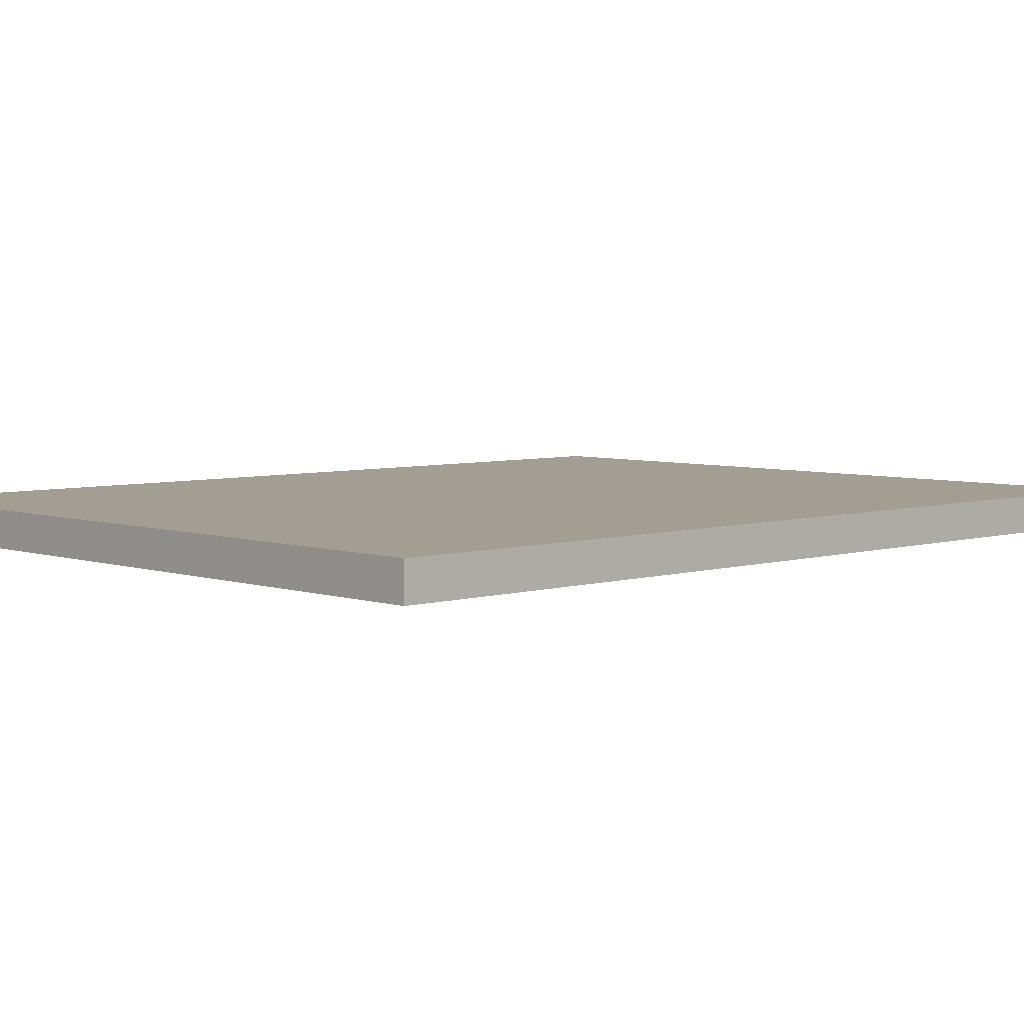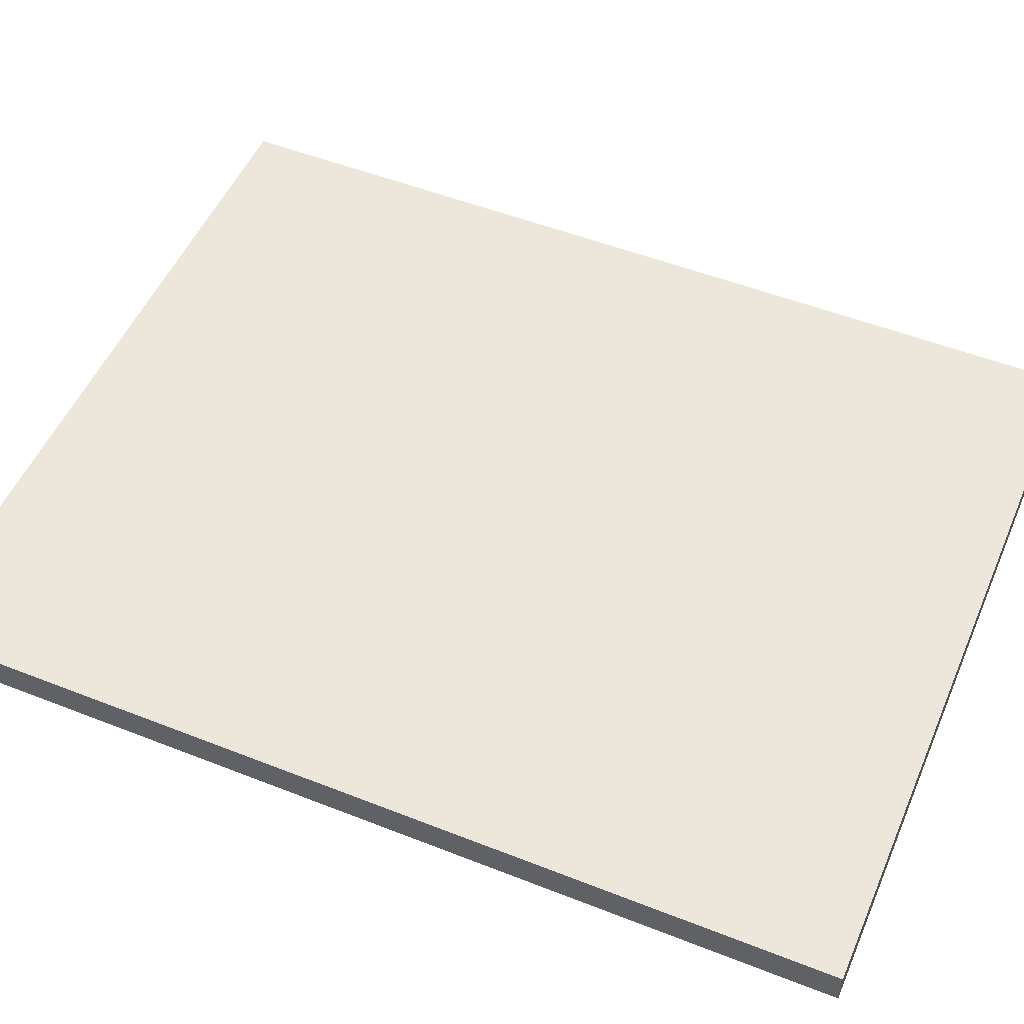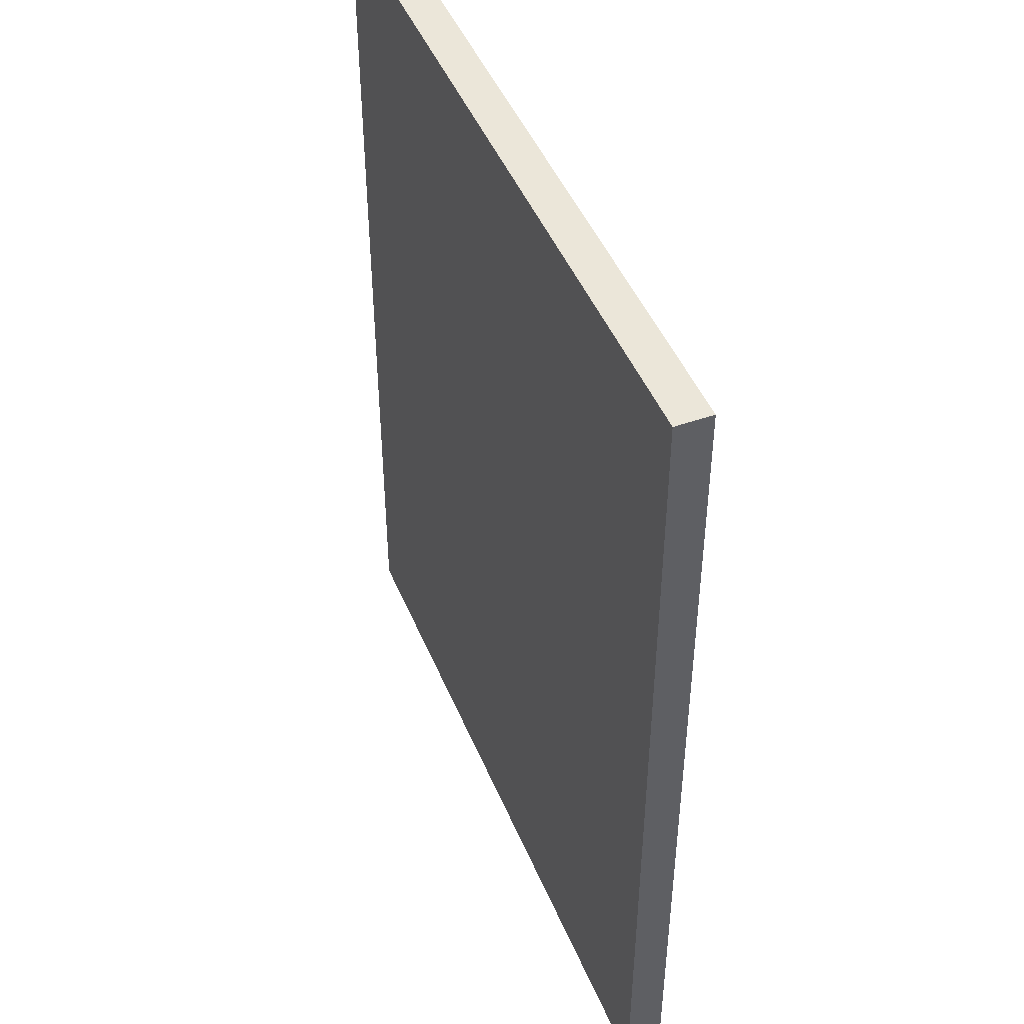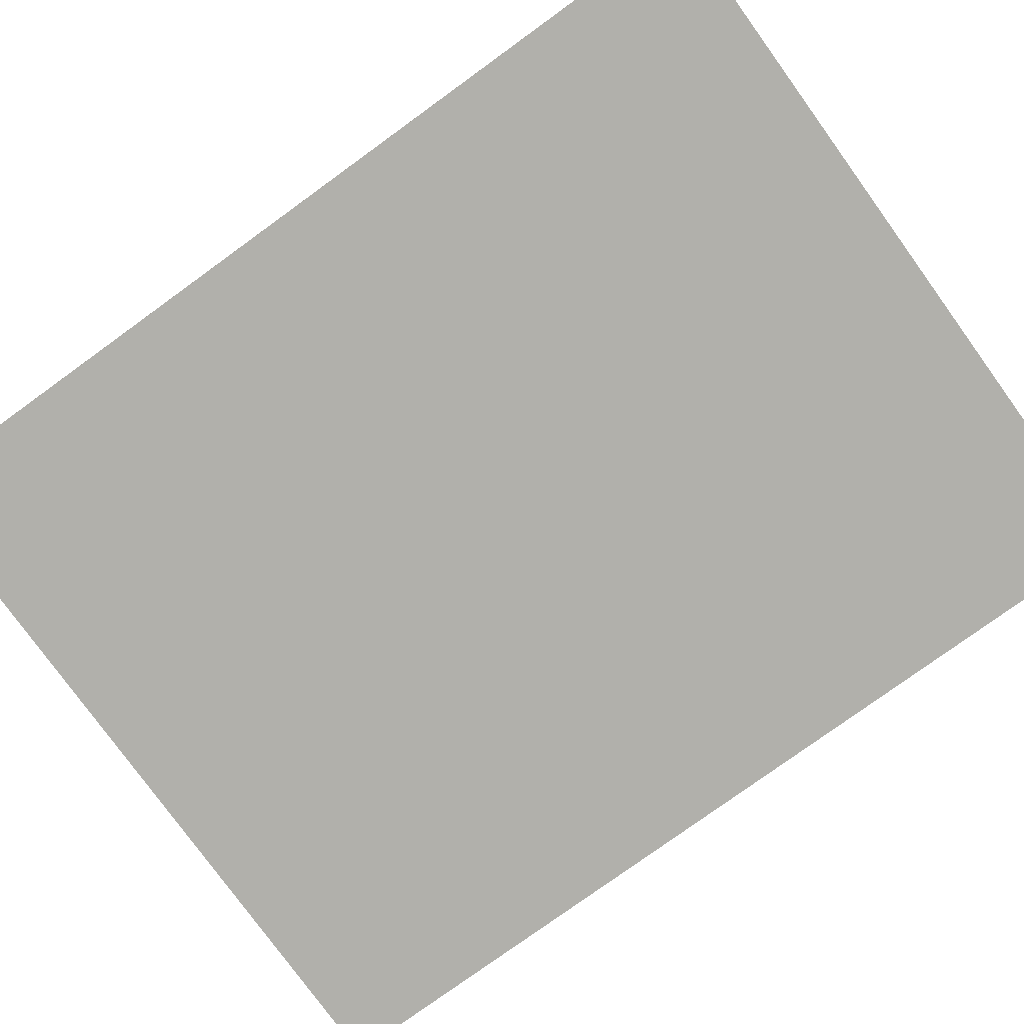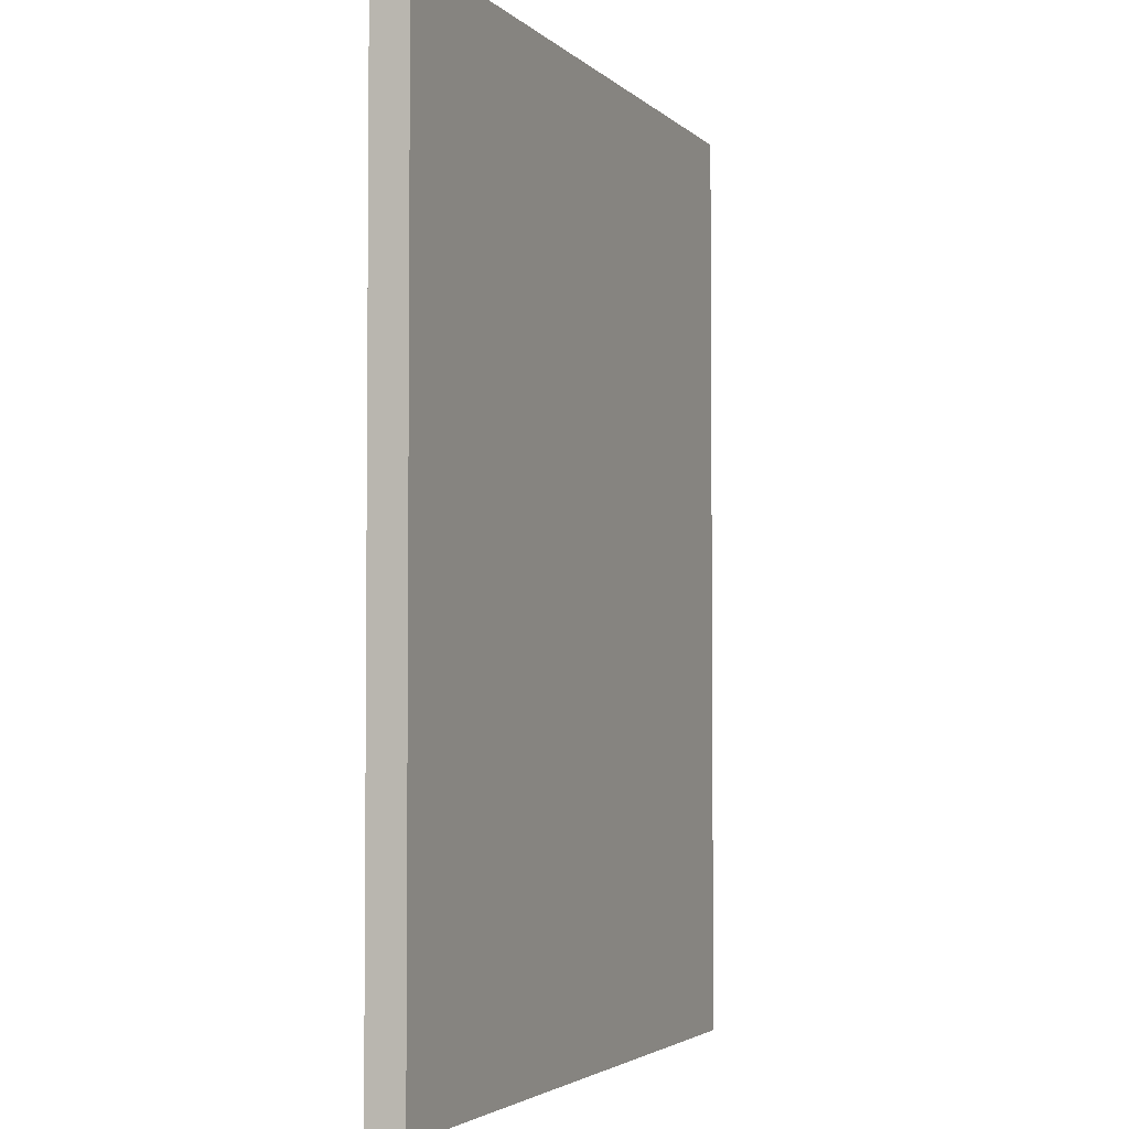
<metadata>
{"format":"obj","ext":"obj","renderer":"f3d","projection":"perspective","resolution":1024,"background":"white","views":[{"elev":5.1,"azim":46.3,"up":"+Z"},{"elev":51.7,"azim":-66.9,"up":"+Z"},{"elev":46.7,"azim":-111.9,"up":"+Y"},{"elev":-78.4,"azim":-54.1,"up":"+Z"},{"elev":-3.3,"azim":111.9,"up":"+Y"}]}
</metadata>
<code>
o Cube.187_Cube.011
v -65.76 -20.95 -10.73
v -65.76 30.42 -10.73
v -65.76 -20.95 -8.746
v -65.76 30.42 -8.746
v -106.6 -20.95 -10.73
v -106.6 30.42 -10.73
v -106.6 -20.95 -8.746
v -106.6 30.42 -8.746
v -65.76 4.738 -10.73
v -65.76 4.738 -8.746
v -106.6 4.738 -8.746
v -106.6 4.738 -10.73
v -86.2 -20.95 -8.746
v -86.2 30.42 -8.746
v -86.2 -20.95 -10.73
v -86.2 30.42 -10.73
v -86.2 4.738 -10.73
v -86.2 4.738 -8.746
v -65.76 -8.105 -8.746
v -106.6 -8.105 -8.746
v -106.6 -8.105 -10.73
v -65.76 -8.105 -10.73
v -86.2 -8.105 -8.746
v -86.2 -8.105 -10.73
v -65.76 3.225 -10.73
v -65.76 3.225 -8.746
v -106.6 3.225 -8.746
v -106.6 3.225 -10.73
v -86.2 3.225 -8.746
v -86.2 3.225 -10.73
v -65.76 -6.751 -8.746
v -106.6 -6.751 -8.746
v -106.6 -6.751 -10.73
v -86.2 -6.751 -8.746
v -86.2 -6.751 -10.73
v -65.76 -6.751 -10.73
v -75.98 -20.95 -8.746
v -75.98 30.42 -10.73
v -75.98 4.738 -10.73
v -75.98 30.42 -8.746
v -75.98 -20.95 -10.73
v -75.98 4.738 -8.746
v -75.98 -8.105 -8.746
v -75.98 -8.105 -10.73
v -75.98 3.225 -8.746
v -75.98 3.225 -10.73
v -75.98 -6.751 -10.73
v -75.98 -6.751 -8.746
v -70.87 -20.95 -8.746
v -70.87 30.42 -10.73
v -70.87 4.738 -10.73
v -70.87 -8.105 -10.73
v -70.87 3.225 -10.73
v -70.87 -6.751 -10.73
v -70.87 30.42 -8.746
v -70.87 -20.95 -10.73
v -70.87 4.738 -8.746
v -70.87 -8.105 -8.746
v -70.87 3.225 -8.746
v -70.87 -6.751 -8.746
v -68.32 -20.95 -8.746
v -68.32 30.42 -10.73
v -68.32 4.738 -10.73
v -68.32 -8.105 -10.73
v -68.32 3.225 -10.73
v -68.32 -6.751 -10.73
v -68.32 30.42 -8.746
v -68.32 -20.95 -10.73
v -68.32 4.738 -8.746
v -68.32 -8.105 -8.746
v -68.32 3.225 -8.746
v -68.32 -6.751 -8.746
v -73.43 30.42 -8.746
v -73.43 -20.95 -10.73
v -73.43 4.738 -8.746
v -73.43 -8.105 -8.746
v -73.43 3.225 -8.746
v -73.43 -6.751 -8.746
v -73.43 -20.95 -8.746
v -73.43 30.42 -10.73
v -73.43 4.738 -10.73
v -73.43 -8.105 -10.73
v -73.43 3.225 -10.73
v -73.43 -6.751 -10.73
v -81.09 30.42 -8.746
v -81.09 -20.95 -10.73
v -81.09 4.738 -8.746
v -81.09 -8.105 -8.746
v -81.09 3.225 -8.746
v -81.09 -6.751 -8.746
v -81.09 -20.95 -8.746
v -81.09 30.42 -10.73
v -81.09 4.738 -10.73
v -81.09 -8.105 -10.73
v -81.09 3.225 -10.73
v -81.09 -6.751 -10.73
v -78.54 -20.95 -8.746
v -78.54 30.42 -10.73
v -78.54 4.738 -10.73
v -78.54 -8.105 -10.73
v -78.54 3.225 -10.73
v -78.54 -6.751 -10.73
v -78.54 30.42 -8.746
v -78.54 -20.95 -10.73
v -78.54 4.738 -8.746
v -78.54 -8.105 -8.746
v -78.54 3.225 -8.746
v -78.54 -6.751 -8.746
v -83.65 30.42 -8.746
v -83.65 -20.95 -10.73
v -83.65 4.738 -8.746
v -83.65 -8.105 -8.746
v -83.65 3.225 -8.746
v -83.65 -6.751 -8.746
v -83.65 -20.95 -8.746
v -83.65 30.42 -10.73
v -83.65 4.738 -10.73
v -83.65 -8.105 -10.73
v -83.65 3.225 -10.73
v -83.65 -6.751 -10.73
v -96.42 30.42 -8.746
v -96.42 -20.95 -10.73
v -96.42 4.738 -8.746
v -96.42 -20.95 -8.746
v -96.42 30.42 -10.73
v -96.42 4.738 -10.73
v -96.42 -8.105 -10.73
v -96.42 -8.105 -8.746
v -96.42 3.225 -10.73
v -96.42 3.225 -8.746
v -96.42 -6.751 -8.746
v -96.42 -6.751 -10.73
v -91.31 -20.95 -8.746
v -91.31 30.42 -10.73
v -91.31 4.738 -10.73
v -91.31 -8.105 -10.73
v -91.31 3.225 -10.73
v -91.31 -6.751 -10.73
v -91.31 30.42 -8.746
v -91.31 -20.95 -10.73
v -91.31 4.738 -8.746
v -91.31 -8.105 -8.746
v -91.31 3.225 -8.746
v -91.31 -6.751 -8.746
v -101.5 30.42 -8.746
v -101.5 -20.95 -10.73
v -101.5 4.738 -8.746
v -101.5 -8.105 -8.746
v -101.5 3.225 -8.746
v -101.5 -6.751 -8.746
v -101.5 -20.95 -8.746
v -101.5 30.42 -10.73
v -101.5 4.738 -10.73
v -101.5 -8.105 -10.73
v -101.5 3.225 -10.73
v -101.5 -6.751 -10.73
v -104.1 30.42 -8.746
v -104.1 -20.95 -10.73
v -104.1 4.738 -8.746
v -104.1 -8.105 -8.746
v -104.1 3.225 -8.746
v -104.1 -6.751 -8.746
v -104.1 -20.95 -8.746
v -104.1 30.42 -10.73
v -104.1 4.738 -10.73
v -104.1 -8.105 -10.73
v -104.1 3.225 -10.73
v -104.1 -6.751 -10.73
v -98.98 -20.95 -8.746
v -98.98 30.42 -10.73
v -98.98 4.738 -10.73
v -98.98 -8.105 -10.73
v -98.98 3.225 -10.73
v -98.98 -6.751 -10.73
v -98.98 30.42 -8.746
v -98.98 -20.95 -10.73
v -98.98 4.738 -8.746
v -98.98 -8.105 -8.746
v -98.98 3.225 -8.746
v -98.98 -6.751 -8.746
v -93.87 30.42 -8.746
v -93.87 -20.95 -10.73
v -93.87 4.738 -8.746
v -93.87 -8.105 -8.746
v -93.87 3.225 -8.746
v -93.87 -6.751 -8.746
v -93.87 -20.95 -8.746
v -93.87 30.42 -10.73
v -93.87 4.738 -10.73
v -93.87 -8.105 -10.73
v -93.87 3.225 -10.73
v -93.87 -6.751 -10.73
v -88.76 -20.95 -8.746
v -88.76 30.42 -10.73
v -88.76 4.738 -10.73
v -88.76 -8.105 -10.73
v -88.76 3.225 -10.73
v -88.76 -6.751 -10.73
v -88.76 30.42 -8.746
v -88.76 -20.95 -10.73
v -88.76 4.738 -8.746
v -88.76 -8.105 -8.746
v -88.76 3.225 -8.746
v -88.76 -6.751 -8.746
v -65.76 -1.763 -10.73
v -65.76 -1.763 -8.746
v -106.6 -1.763 -8.746
v -106.6 -1.763 -10.73
v -86.2 -1.763 -8.746
v -86.2 -1.763 -10.73
v -75.98 -1.763 -10.73
v -75.98 -1.763 -8.746
v -70.87 -1.763 -8.746
v -70.87 -1.763 -10.73
v -68.32 -1.763 -8.746
v -68.32 -1.763 -10.73
v -73.43 -1.763 -10.73
v -73.43 -1.763 -8.746
v -81.09 -1.763 -10.73
v -81.09 -1.763 -8.746
v -78.54 -1.763 -8.746
v -78.54 -1.763 -10.73
v -83.65 -1.763 -10.73
v -83.65 -1.763 -8.746
v -96.42 -1.763 -8.746
v -96.42 -1.763 -10.73
v -91.31 -1.763 -8.746
v -91.31 -1.763 -10.73
v -101.5 -1.763 -10.73
v -101.5 -1.763 -8.746
v -104.1 -1.763 -10.73
v -104.1 -1.763 -8.746
v -98.98 -1.763 -8.746
v -98.98 -1.763 -10.73
v -93.87 -1.763 -10.73
v -93.87 -1.763 -8.746
v -88.76 -1.763 -8.746
v -88.76 -1.763 -10.73
f 2 10 9
f 157 11 159
f 8 12 11
f 62 9 63
f 7 158 163
f 4 62 67
f 14 194 199
f 13 110 115
f 194 17 195
f 109 18 111
f 196 15 200
f 112 13 115
f 22 3 1
f 160 7 163
f 20 5 7
f 64 1 68
f 100 41 104
f 76 37 79
f 73 42 75
f 37 74 79
f 40 98 103
f 98 39 99
f 49 68 61
f 67 57 69
f 70 49 61
f 82 56 74
f 55 80 73
f 80 51 81
f 19 61 3
f 4 69 10
f 61 1 3
f 52 68 56
f 67 50 55
f 50 63 51
f 38 81 39
f 73 38 40
f 44 74 41
f 79 56 49
f 55 75 57
f 58 79 49
f 116 93 117
f 85 116 109
f 118 86 110
f 106 91 97
f 103 87 105
f 91 104 97
f 97 41 37
f 40 105 42
f 43 97 37
f 92 99 93
f 103 92 85
f 94 104 86
f 24 110 15
f 109 16 14
f 16 117 17
f 88 115 91
f 85 111 87
f 115 86 91
f 184 124 187
f 172 122 176
f 170 126 171
f 121 170 175
f 124 182 187
f 181 123 183
f 199 141 201
f 133 200 193
f 202 133 193
f 190 140 182
f 188 135 189
f 139 188 181
f 145 164 157
f 164 153 165
f 166 146 158
f 178 151 169
f 151 176 169
f 175 147 177
f 21 158 5
f 6 165 12
f 157 6 8
f 148 163 151
f 163 146 151
f 145 159 147
f 121 177 123
f 169 122 124
f 128 169 124
f 175 152 145
f 152 171 153
f 154 176 146
f 181 125 121
f 125 189 126
f 127 182 122
f 139 183 141
f 187 140 133
f 142 187 133
f 23 193 13
f 193 15 13
f 14 201 18
f 136 200 140
f 134 195 135
f 199 134 139
f 2 4 10
f 157 8 11
f 8 6 12
f 62 2 9
f 7 5 158
f 4 2 62
f 14 16 194
f 13 15 110
f 194 16 17
f 109 14 18
f 196 24 15
f 112 23 13
f 22 19 3
f 160 20 7
f 20 21 5
f 64 22 1
f 100 44 41
f 76 43 37
f 73 40 42
f 37 41 74
f 40 38 98
f 98 38 39
f 49 56 68
f 67 55 57
f 70 58 49
f 82 52 56
f 55 50 80
f 80 50 51
f 19 70 61
f 4 67 69
f 61 68 1
f 52 64 68
f 67 62 50
f 50 62 63
f 38 80 81
f 73 80 38
f 44 82 74
f 79 74 56
f 55 73 75
f 58 76 79
f 116 92 93
f 85 92 116
f 118 94 86
f 106 88 91
f 103 85 87
f 91 86 104
f 97 104 41
f 40 103 105
f 43 106 97
f 92 98 99
f 103 98 92
f 94 100 104
f 24 118 110
f 109 116 16
f 16 116 117
f 88 112 115
f 85 109 111
f 115 110 86
f 184 128 124
f 172 127 122
f 170 125 126
f 121 125 170
f 124 122 182
f 181 121 123
f 199 139 141
f 133 140 200
f 202 142 133
f 190 136 140
f 188 134 135
f 139 134 188
f 145 152 164
f 164 152 153
f 166 154 146
f 178 148 151
f 151 146 176
f 175 145 147
f 21 166 158
f 6 164 165
f 157 164 6
f 148 160 163
f 163 158 146
f 145 157 159
f 121 175 177
f 169 176 122
f 128 178 169
f 175 170 152
f 152 170 171
f 154 172 176
f 181 188 125
f 125 188 189
f 127 190 182
f 139 181 183
f 187 182 140
f 142 184 187
f 23 202 193
f 193 200 15
f 14 199 201
f 136 196 200
f 134 194 195
f 199 194 134
f 63 25 65
f 11 28 27
f 159 27 161
f 9 26 25
f 111 29 113
f 195 30 197
f 66 22 64
f 32 21 20
f 162 20 160
f 36 19 22
f 114 23 112
f 198 24 196
f 78 43 76
f 102 44 100
f 75 45 77
f 99 46 101
f 69 59 71
f 72 58 70
f 84 52 82
f 81 53 83
f 31 70 19
f 10 71 26
f 54 64 52
f 51 65 53
f 39 83 46
f 47 82 44
f 57 77 59
f 60 76 58
f 117 95 119
f 120 94 118
f 108 88 106
f 105 89 107
f 42 107 45
f 48 106 43
f 93 101 95
f 96 100 94
f 35 118 24
f 17 119 30
f 90 112 88
f 87 113 89
f 174 127 172
f 186 128 184
f 171 129 173
f 183 130 185
f 201 143 203
f 204 142 202
f 192 136 190
f 189 137 191
f 165 155 167
f 168 154 166
f 180 148 178
f 177 149 179
f 33 166 21
f 12 167 28
f 150 160 148
f 147 161 149
f 123 179 130
f 131 178 128
f 153 173 155
f 156 172 154
f 126 191 129
f 132 190 127
f 141 185 143
f 144 184 142
f 34 202 23
f 18 203 29
f 138 196 136
f 135 197 137
f 63 9 25
f 11 12 28
f 159 11 27
f 9 10 26
f 111 18 29
f 195 17 30
f 66 36 22
f 32 33 21
f 162 32 20
f 36 31 19
f 114 34 23
f 198 35 24
f 78 48 43
f 102 47 44
f 75 42 45
f 99 39 46
f 69 57 59
f 72 60 58
f 84 54 52
f 81 51 53
f 31 72 70
f 10 69 71
f 54 66 64
f 51 63 65
f 39 81 83
f 47 84 82
f 57 75 77
f 60 78 76
f 117 93 95
f 120 96 94
f 108 90 88
f 105 87 89
f 42 105 107
f 48 108 106
f 93 99 101
f 96 102 100
f 35 120 118
f 17 117 119
f 90 114 112
f 87 111 113
f 174 132 127
f 186 131 128
f 171 126 129
f 183 123 130
f 201 141 143
f 204 144 142
f 192 138 136
f 189 135 137
f 165 153 155
f 168 156 154
f 180 150 148
f 177 147 149
f 33 168 166
f 12 165 167
f 150 162 160
f 147 159 161
f 123 177 179
f 131 180 178
f 153 171 173
f 156 174 172
f 126 189 191
f 132 192 190
f 141 183 185
f 144 186 184
f 34 204 202
f 18 201 203
f 138 198 196
f 135 195 197
f 197 210 238
f 27 208 207
f 65 205 216
f 101 211 222
f 83 214 217
f 26 215 206
f 59 218 213
f 119 219 223
f 45 221 212
f 89 224 220
f 173 226 234
f 191 228 235
f 167 229 231
f 149 232 230
f 130 233 225
f 143 236 227
f 29 237 209
f 228 198 138
f 226 192 132
f 229 174 156
f 208 168 33
f 233 150 180
f 237 144 204
f 236 131 186
f 210 120 35
f 219 102 96
f 221 90 108
f 211 84 47
f 214 66 54
f 215 60 72
f 218 48 78
f 232 32 162
f 205 31 36
f 224 34 114
f 197 30 210
f 27 28 208
f 65 25 205
f 101 46 211
f 83 53 214
f 26 71 215
f 59 77 218
f 119 95 219
f 45 107 221
f 89 113 224
f 173 129 226
f 191 137 228
f 167 155 229
f 149 161 232
f 130 179 233
f 143 185 236
f 29 203 237
f 228 238 198
f 226 235 192
f 229 234 174
f 208 231 168
f 233 230 150
f 237 227 144
f 236 225 131
f 210 223 120
f 219 222 102
f 221 220 90
f 211 217 84
f 214 216 66
f 215 213 60
f 218 212 48
f 232 207 32
f 205 206 31
f 224 209 34
f 113 209 224
f 25 206 205
f 161 207 232
f 77 212 218
f 71 213 215
f 53 216 214
f 46 217 211
f 107 220 221
f 95 222 219
f 30 223 210
f 185 225 236
f 203 227 237
f 179 230 233
f 28 231 208
f 155 234 229
f 129 235 226
f 137 238 228
f 209 204 34
f 227 186 144
f 225 180 131
f 230 162 150
f 231 156 168
f 235 138 192
f 234 132 174
f 220 114 90
f 212 108 48
f 223 96 120
f 213 78 60
f 206 72 31
f 217 54 84
f 222 47 102
f 216 36 66
f 207 33 32
f 238 35 198
f 113 29 209
f 25 26 206
f 161 27 207
f 77 45 212
f 71 59 213
f 53 65 216
f 46 83 217
f 107 89 220
f 95 101 222
f 30 119 223
f 185 130 225
f 203 143 227
f 179 149 230
f 28 167 231
f 155 173 234
f 129 191 235
f 137 197 238
f 209 237 204
f 227 236 186
f 225 233 180
f 230 232 162
f 231 229 156
f 235 228 138
f 234 226 132
f 220 224 114
f 212 221 108
f 223 219 96
f 213 218 78
f 206 215 72
f 217 214 54
f 222 211 47
f 216 205 36
f 207 208 33
f 238 210 35

</code>
